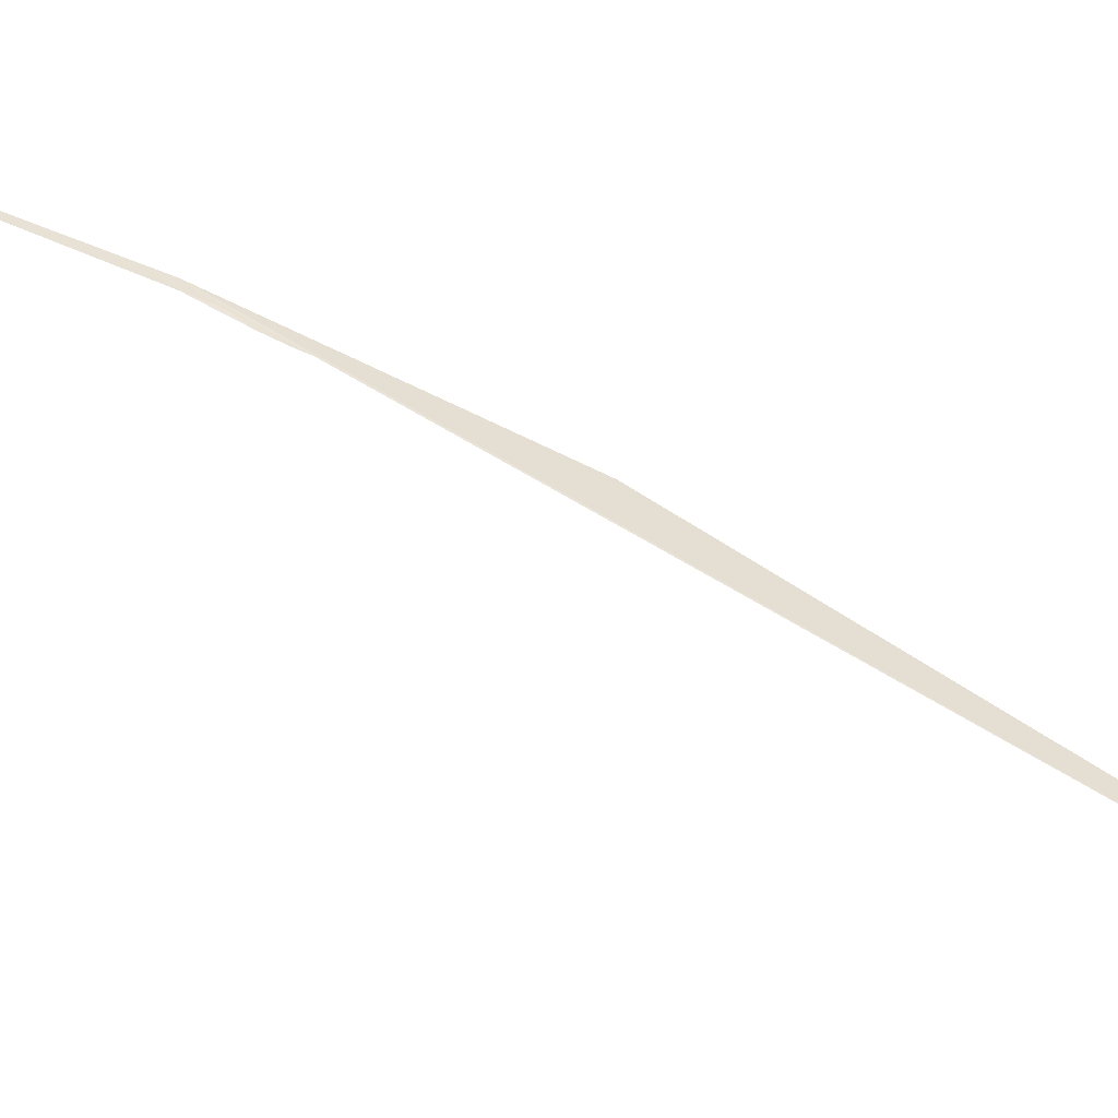
<metadata>
{"format":"obj","ext":"obj","renderer":"f3d","projection":"perspective","resolution":1024,"background":"white","views":[{"elev":-49.2,"azim":70.5,"up":"+Y"}]}
</metadata>
<code>
v 13.5 64.8 -13.98
v 13.49 64.78 -13.92
v 13.5 64.71 -14.1
v 13.54 65.07 -11.84
v 13.5 64.63 -14.32
v 13.49 64.46 -15.28
v 13.49 62.98 -18.35
v 13.5 64.66 -14.22
v 13.5 64.72 -14.15
f 1 3 2
f 1 2 4
f 1 6 5
f 1 7 6
f 1 5 8
f 1 8 3
f 1 4 9
f 1 9 7

</code>
